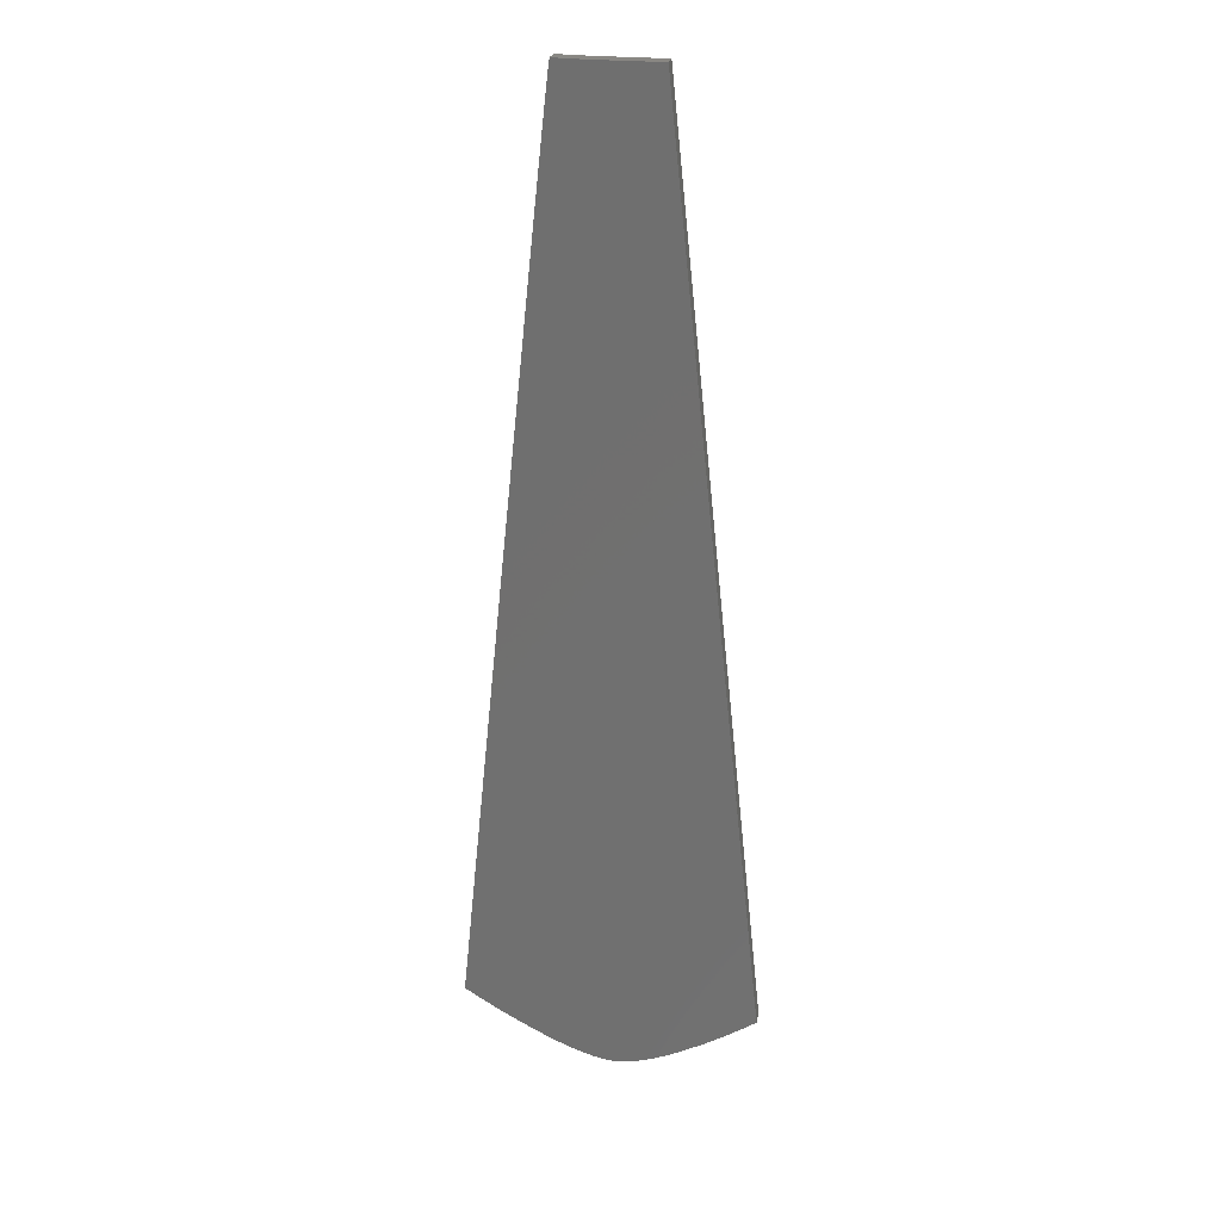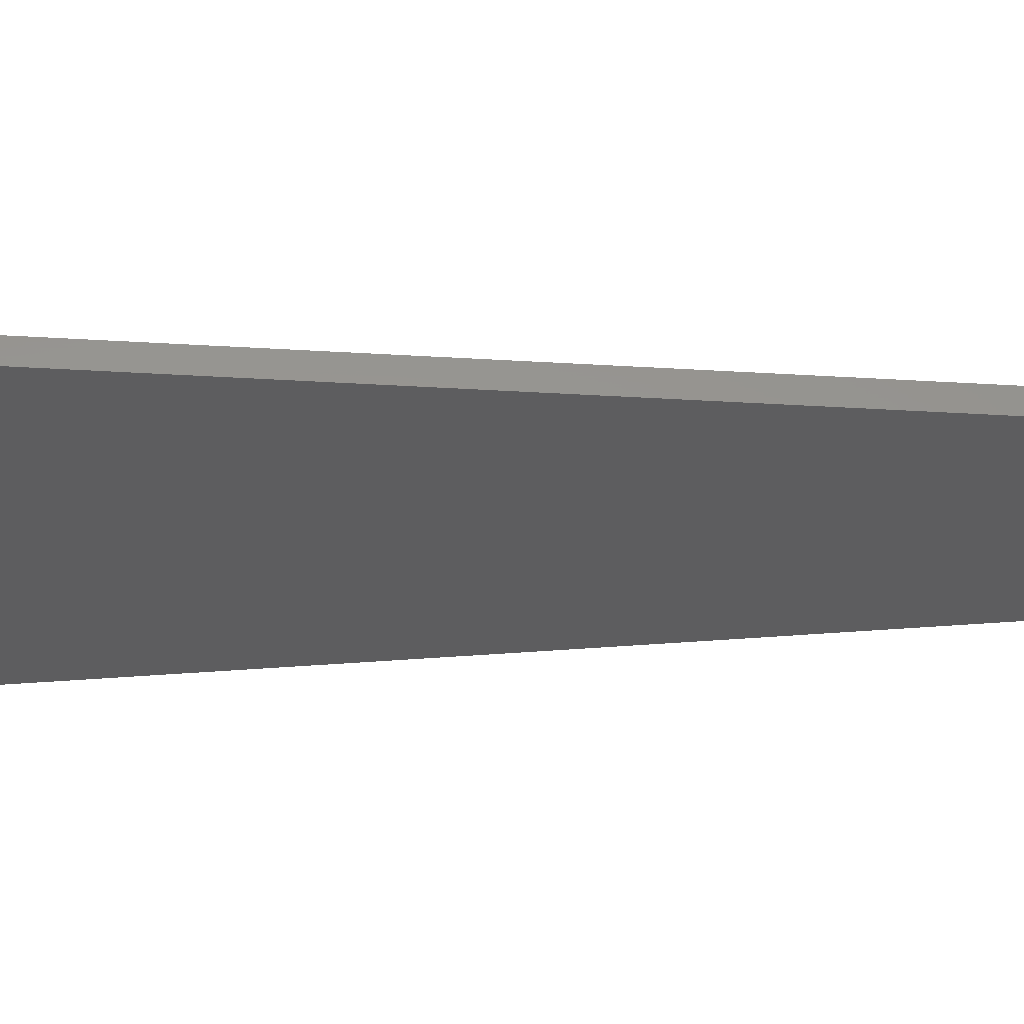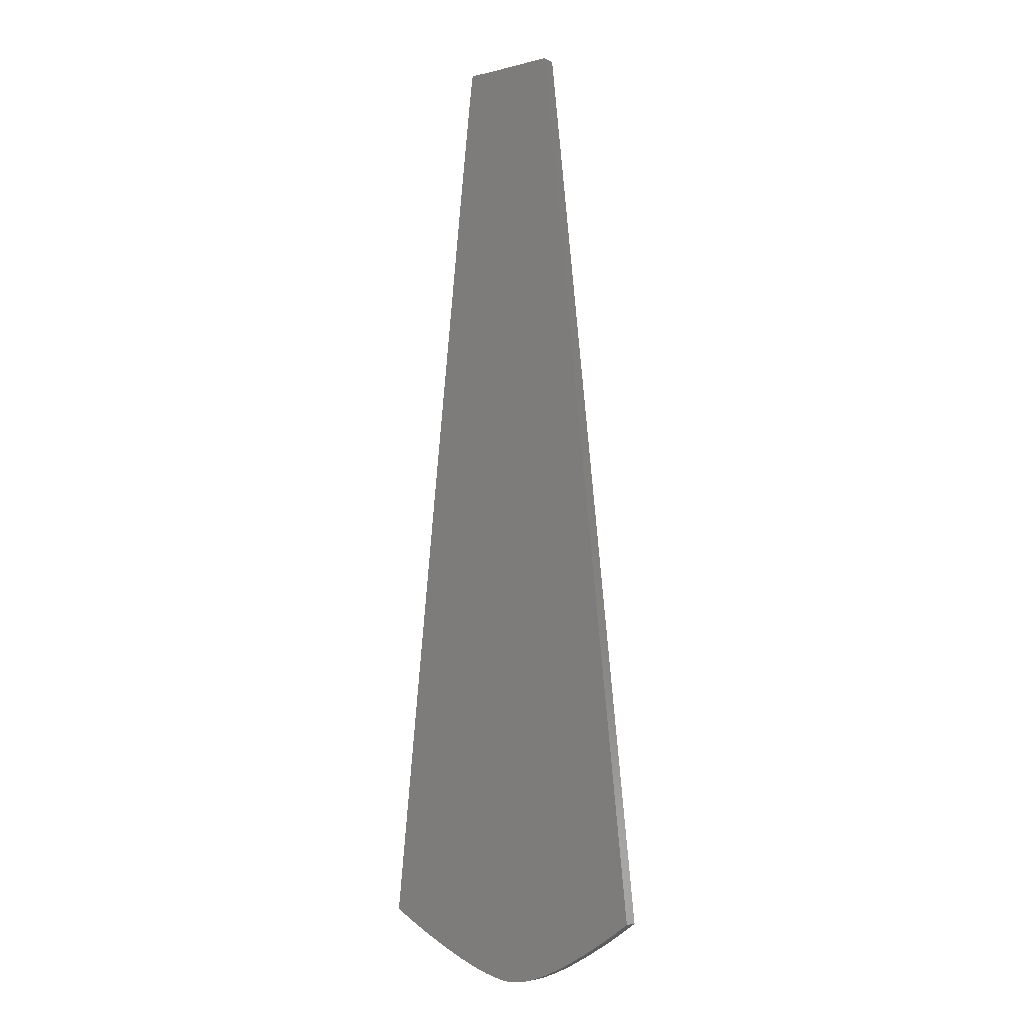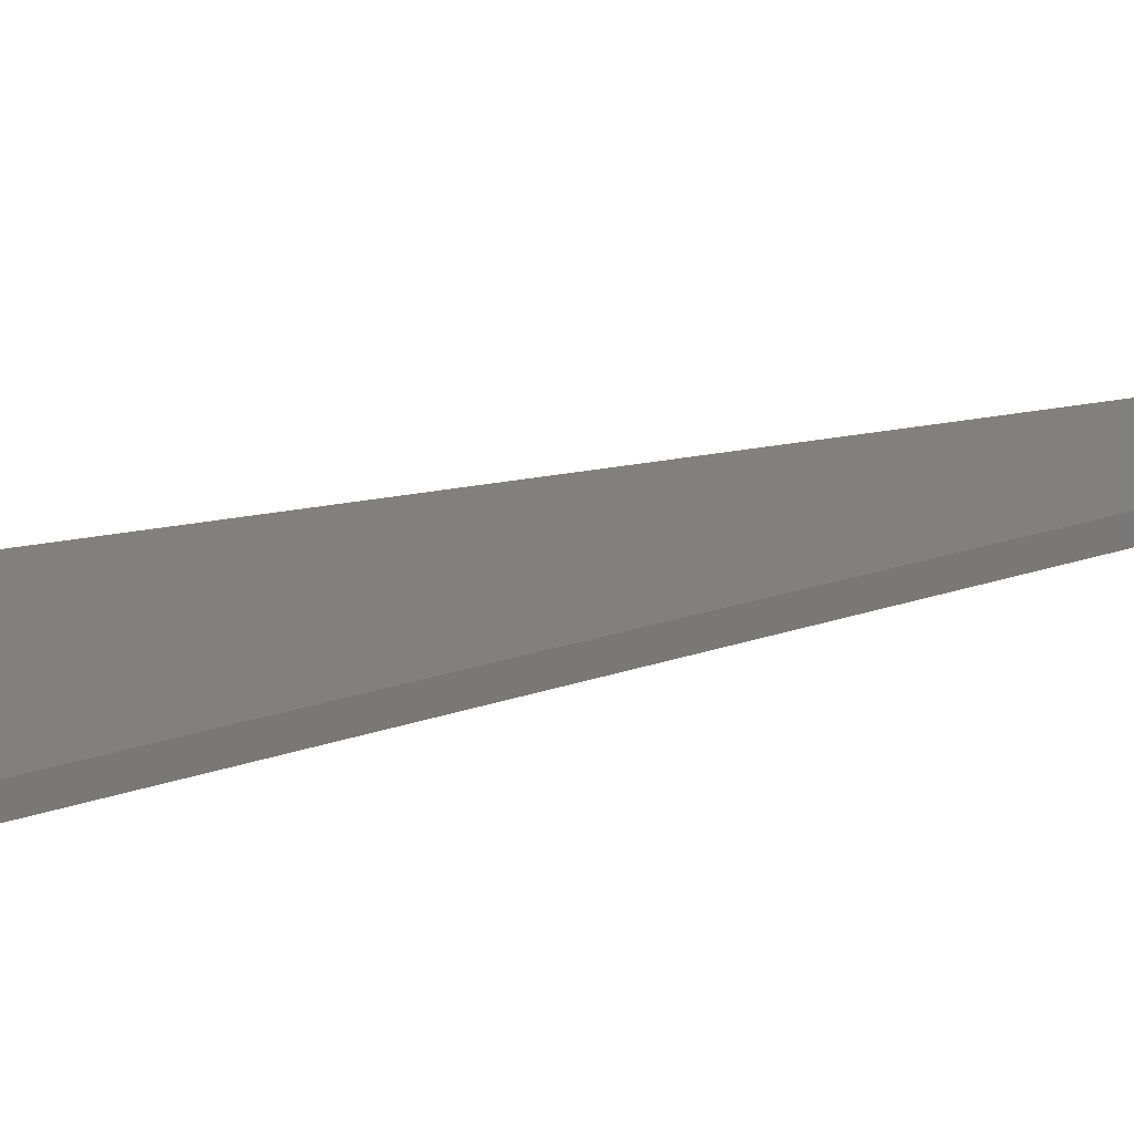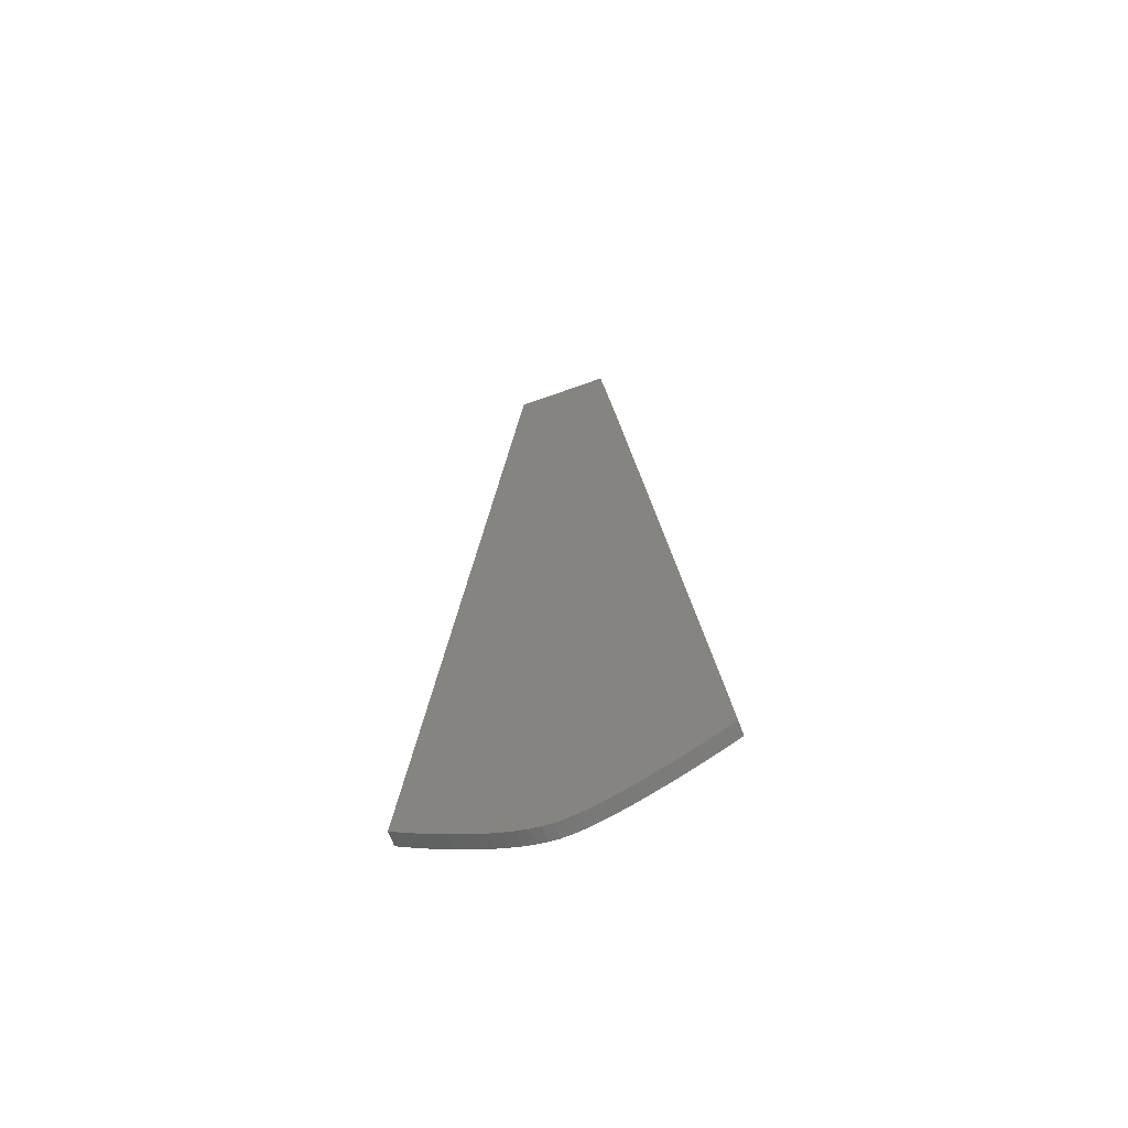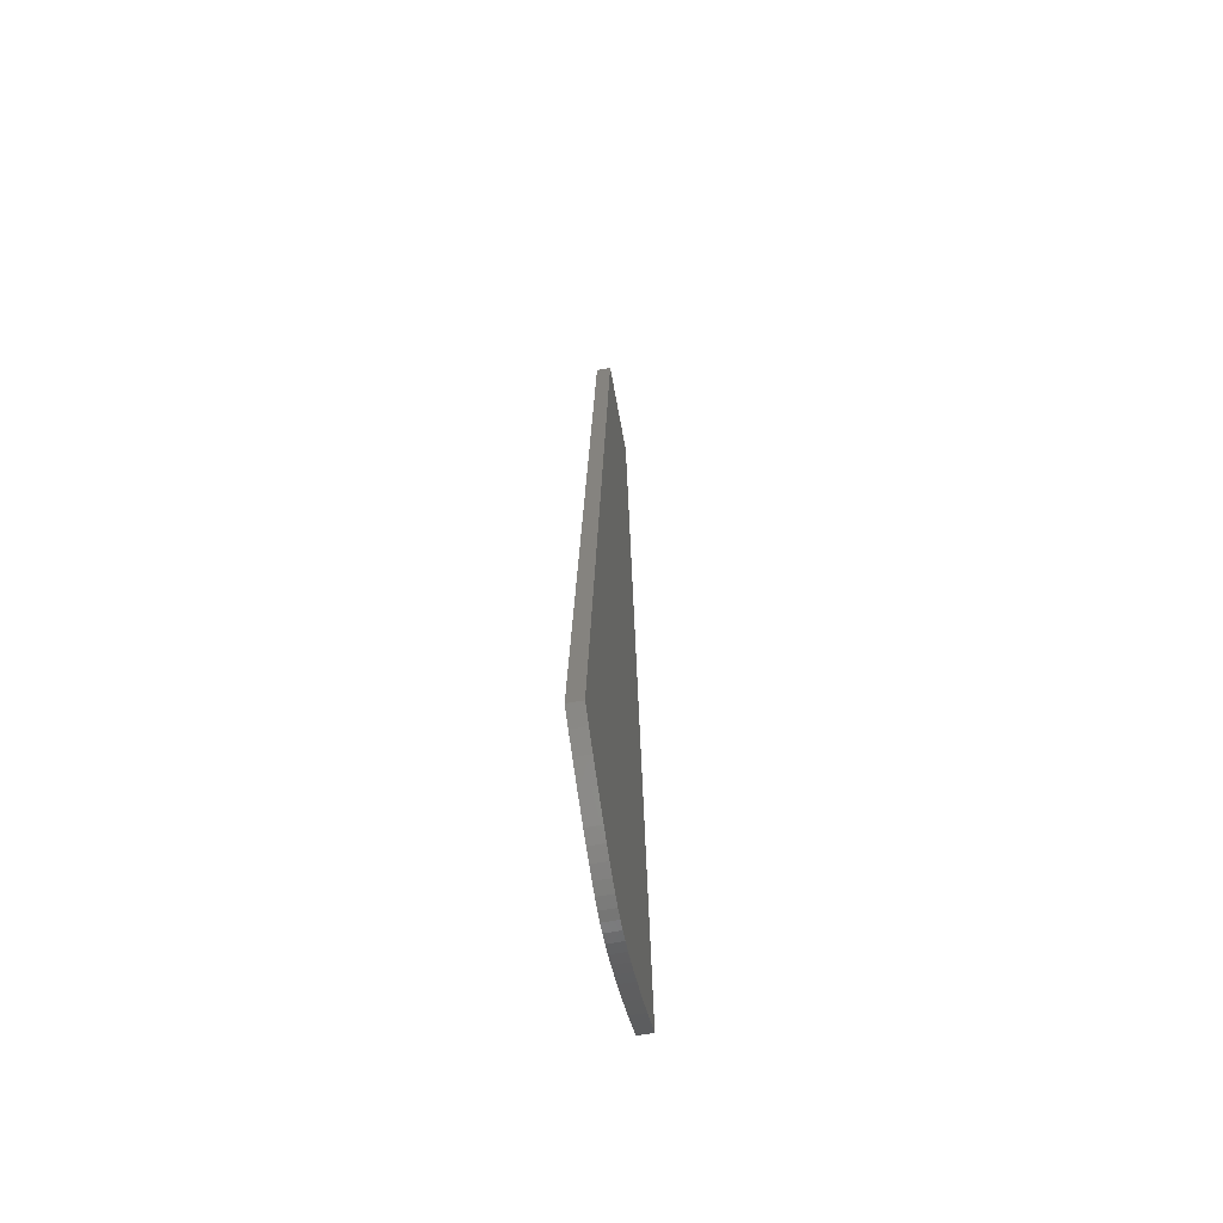
<metadata>
{"format":"stl","ext":"stl","renderer":"f3d","projection":"perspective","resolution":1024,"background":"white","views":[{"elev":25.6,"azim":11.3,"up":"+Y"},{"elev":-32.3,"azim":91.0,"up":"+Z"},{"elev":-6.7,"azim":35.4,"up":"+Y"},{"elev":14.9,"azim":54.9,"up":"+Z"},{"elev":-66.1,"azim":-160.0,"up":"+Y"},{"elev":-63.3,"azim":100.1,"up":"+Y"}]}
</metadata>
<code>
# stl→obj: 62 verts, 120 faces
v 2.164 -149.6 188
v -2.828 -149.6 188
v 3.523 -149.2 188
v 7.809 -147.3 188
v 6.369 -148 188
v -7.298 -148 188
v -5.755 -148.6 188
v 4.932 -148.6 188
v -4.256 -149.2 188
v -11.9 -145.8 188
v -17.17 -124 188
v -8.855 -147.3 188
v 10.6 -145.8 188
v 15.14 -143 188
v 13.11 -144.3 188
v 17 -141.7 188
v -13.11 -84.98 188
v -5.005 -28.4 188
v -0.893 -28.4 188
v -7.598 -33.19 188
v -7.06 -28.67 188
v -7.182 -29.61 188
v -7 -28.36 188
v 5 -28.36 188
v -8.996 -46.02 188
v -14.67 -144.3 188
v -16.92 -143 188
v -19 -141.7 188
v -1.501 -149.8 188
v 0.8809 -149.8 188
v -0.3023 -149.9 188
v 3.523 -149.2 189.8
v -2.828 -149.6 189.8
v 2.164 -149.6 189.8
v -7.298 -148 189.8
v 6.369 -148 189.8
v 7.809 -147.3 189.8
v -4.256 -149.2 189.8
v 4.932 -148.6 189.8
v -5.755 -148.6 189.8
v -8.855 -147.3 189.8
v -17.17 -124 189.8
v -11.9 -145.8 189.8
v 10.6 -145.8 189.8
v 13.11 -144.3 189.8
v 15.14 -143 189.8
v 17 -141.7 189.8
v -13.11 -84.98 189.8
v -7.598 -33.19 189.8
v -0.893 -28.4 189.8
v -5.005 -28.4 189.8
v -7.182 -29.61 189.8
v -7.06 -28.67 189.8
v -7 -28.36 189.8
v 5 -28.36 189.8
v -8.996 -46.02 189.8
v -14.67 -144.3 189.8
v -19 -141.7 189.8
v -16.92 -143 189.8
v -1.501 -149.8 189.8
v 0.8809 -149.8 189.8
v -0.3023 -149.9 189.8
f 1 2 3
f 4 5 6
f 7 8 9
f 10 11 12
f 12 11 6
f 4 11 13
f 11 14 15
f 11 16 14
f 11 17 16
f 18 19 20
f 21 18 22
f 21 23 18
f 22 18 20
f 20 19 24
f 25 20 24
f 17 25 24
f 16 17 24
f 13 11 15
f 10 26 11
f 11 27 28
f 11 26 27
f 11 4 6
f 6 5 7
f 7 5 8
f 9 8 3
f 2 9 3
f 29 2 1
f 30 29 1
f 30 31 29
f 32 33 34
f 35 36 37
f 38 39 40
f 41 42 43
f 35 42 41
f 44 42 37
f 45 46 42
f 46 47 42
f 47 48 42
f 49 50 51
f 52 51 53
f 51 54 53
f 49 51 52
f 55 50 49
f 55 49 56
f 55 56 48
f 55 48 47
f 45 42 44
f 42 57 43
f 58 59 42
f 59 57 42
f 35 37 42
f 40 36 35
f 39 36 40
f 32 39 38
f 32 38 33
f 34 33 60
f 34 60 61
f 60 62 61
f 1 61 30
f 1 34 61
f 3 34 1
f 3 32 34
f 8 32 3
f 8 39 32
f 5 39 8
f 5 36 39
f 4 36 5
f 4 37 36
f 13 37 4
f 13 44 37
f 15 44 13
f 15 45 44
f 14 45 15
f 14 46 45
f 16 46 14
f 16 47 46
f 24 47 16
f 24 55 47
f 19 55 24
f 19 50 55
f 18 50 19
f 18 51 50
f 23 51 18
f 23 54 51
f 21 54 23
f 21 53 54
f 22 53 21
f 22 52 53
f 20 52 22
f 20 49 52
f 25 49 20
f 25 56 49
f 17 56 25
f 17 48 56
f 11 48 17
f 11 42 48
f 28 42 11
f 28 58 42
f 27 58 28
f 27 59 58
f 26 59 27
f 26 57 59
f 10 57 26
f 10 43 57
f 12 43 10
f 12 41 43
f 6 41 12
f 6 35 41
f 7 35 6
f 7 40 35
f 9 40 7
f 9 38 40
f 2 38 9
f 2 33 38
f 29 33 2
f 29 60 33
f 31 60 29
f 31 62 60
f 30 62 31
f 30 61 62

</code>
